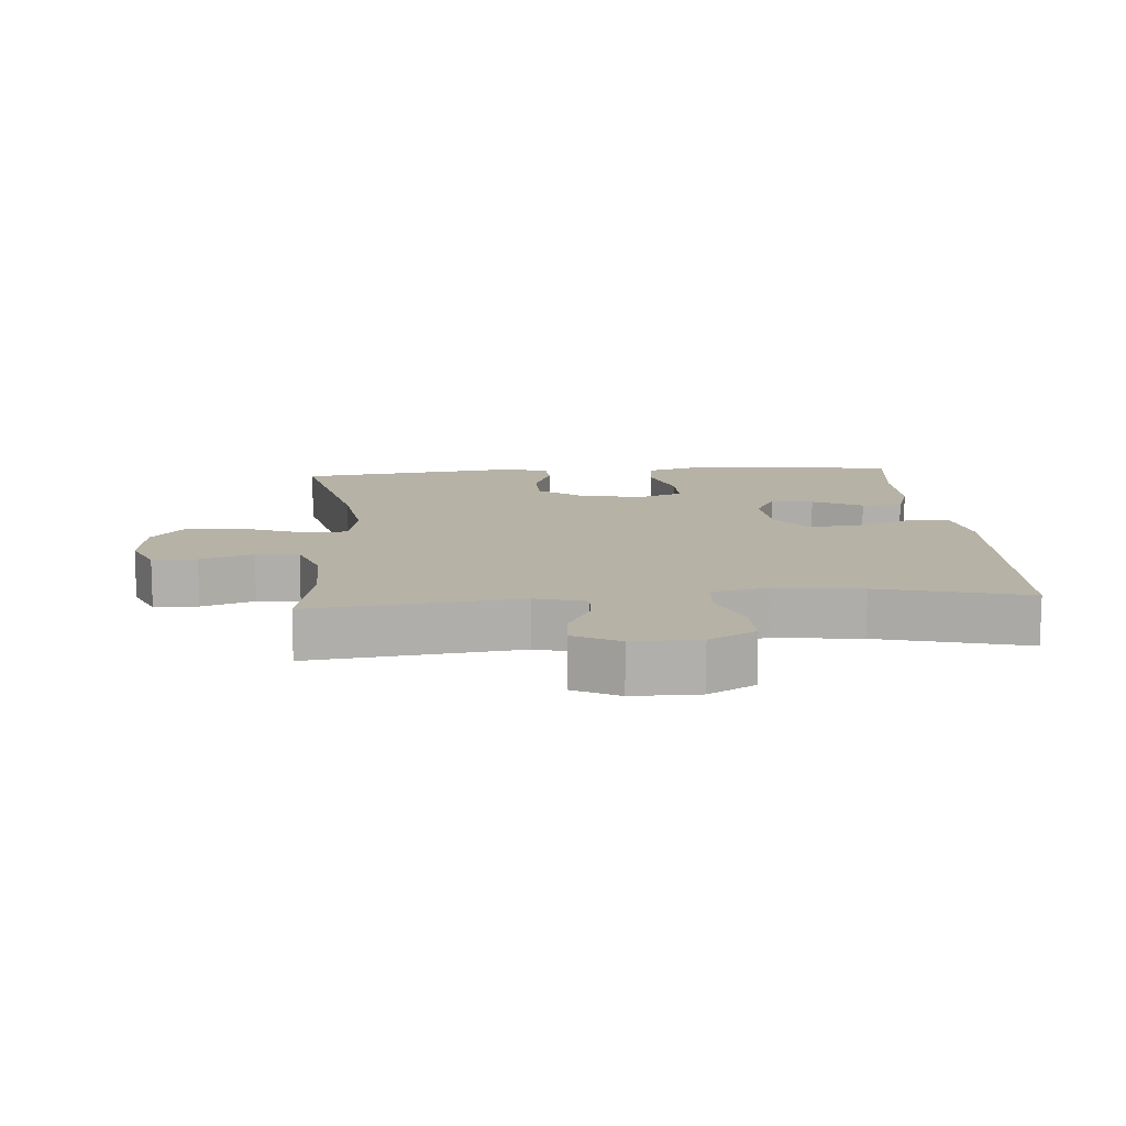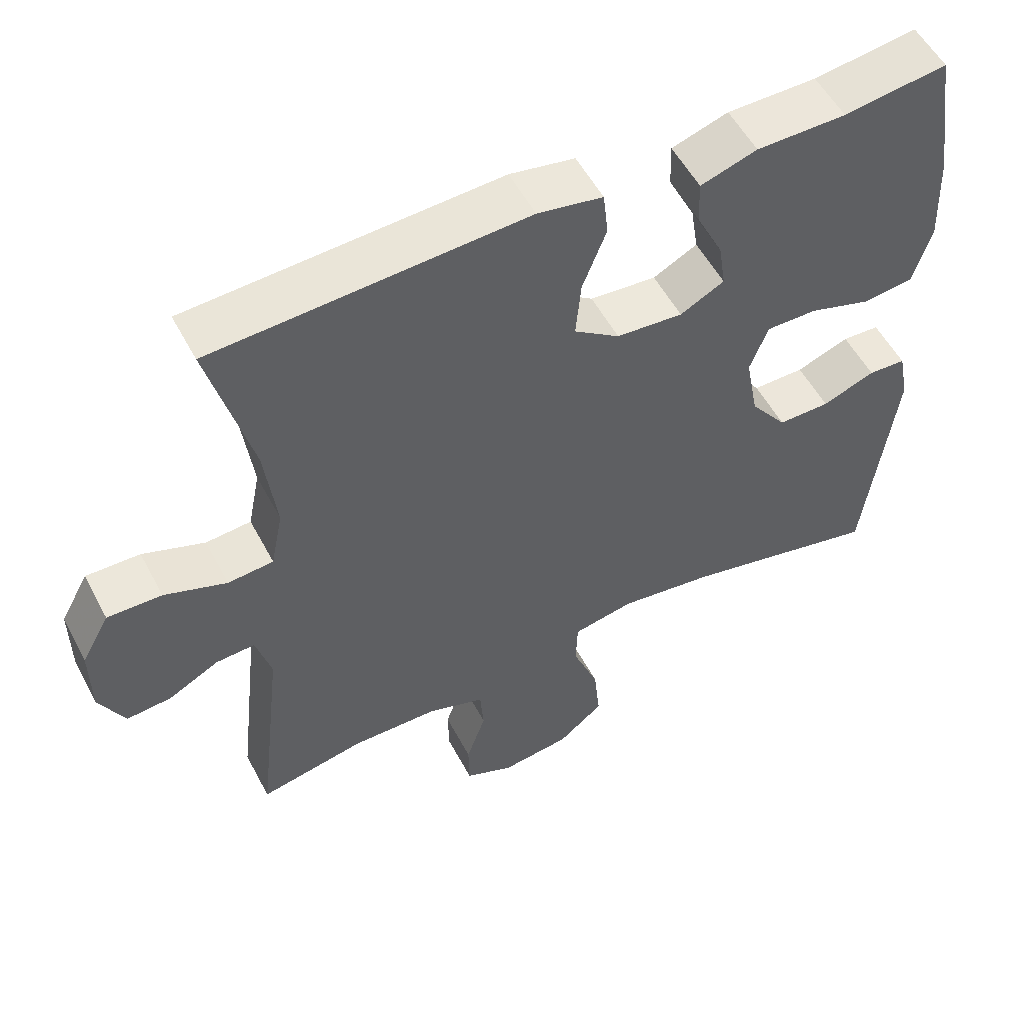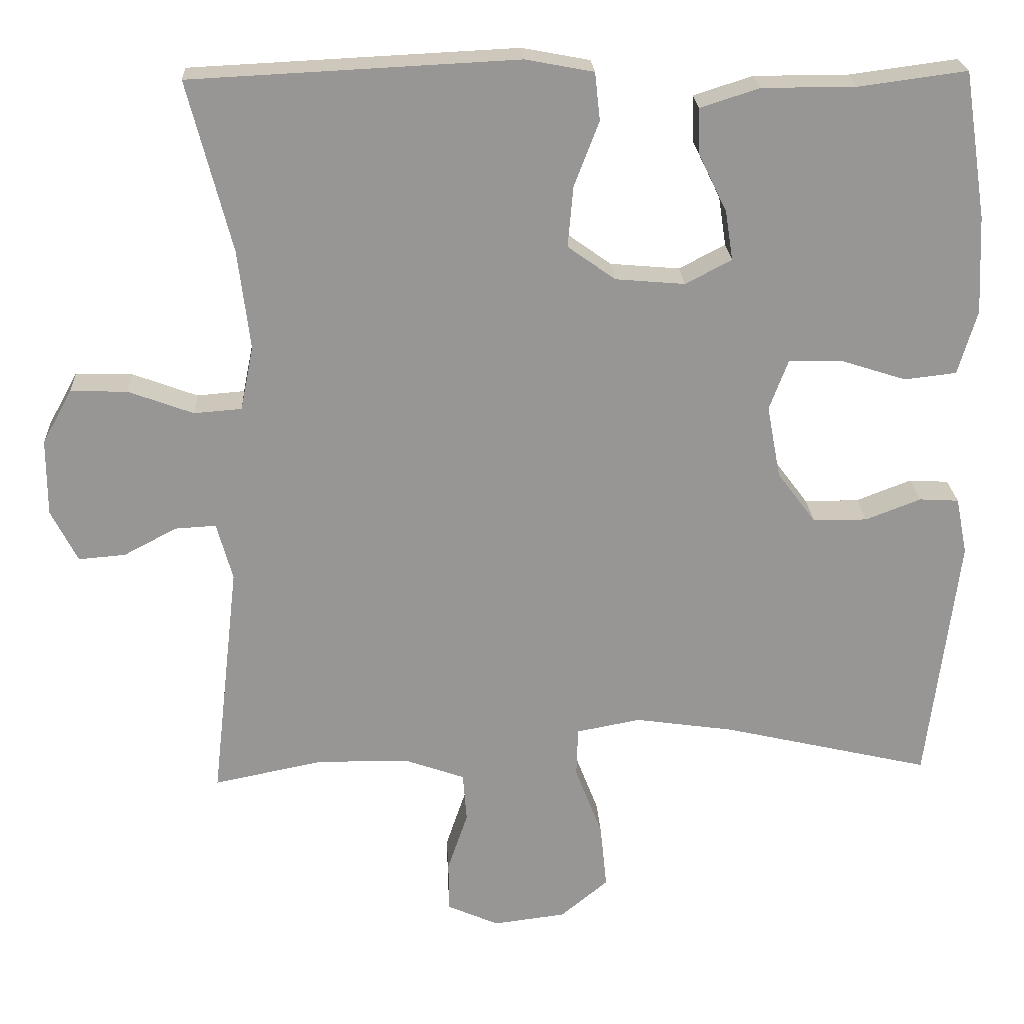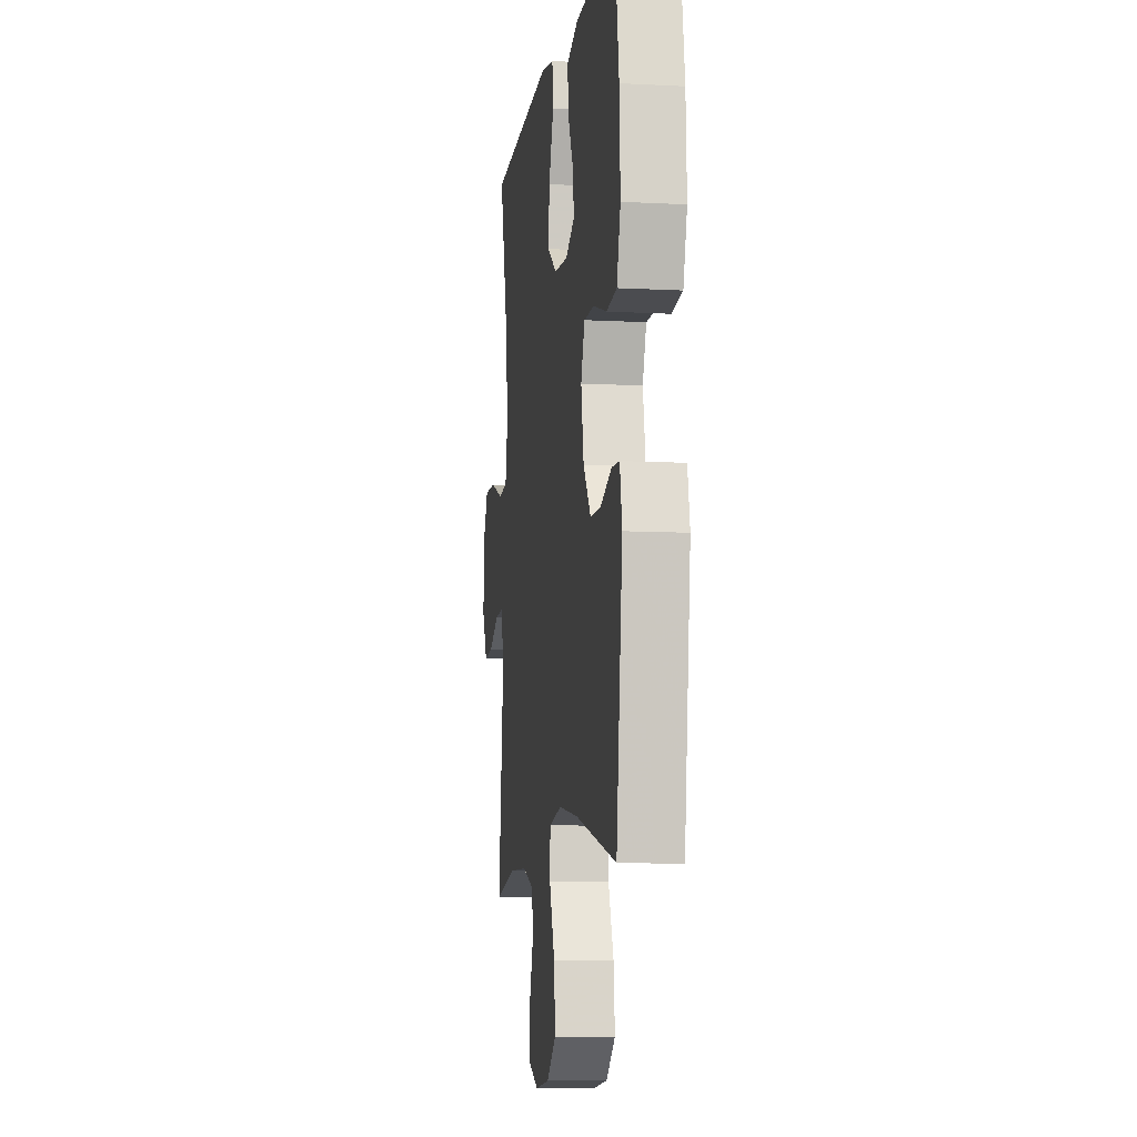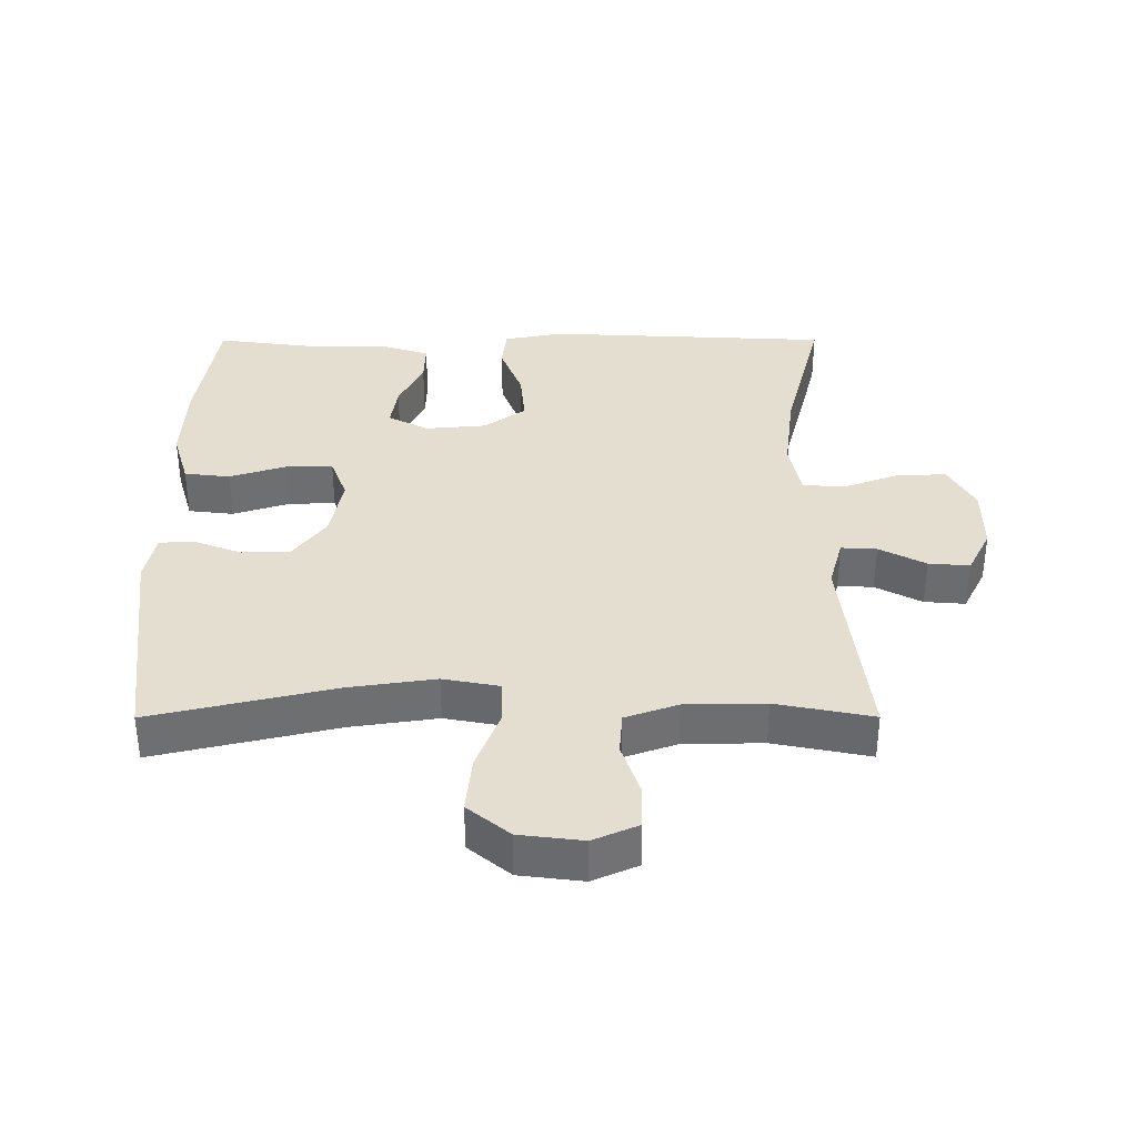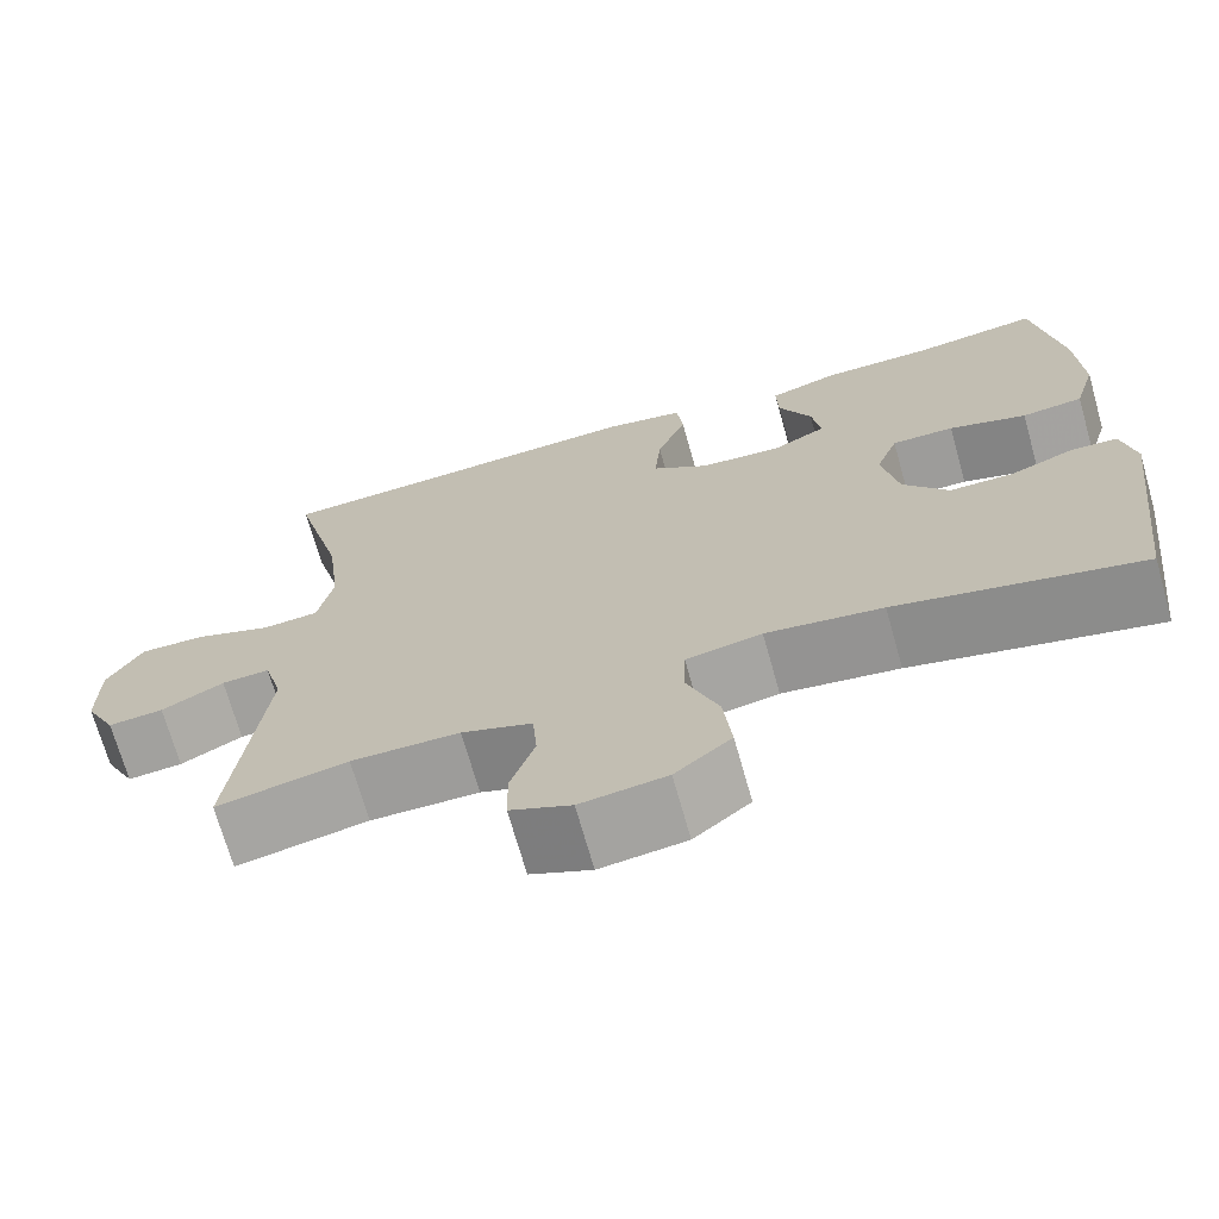
<metadata>
{"format":"obj","ext":"obj","renderer":"f3d","projection":"perspective","resolution":1024,"background":"white","views":[{"elev":12.2,"azim":-94.6,"up":"+Y"},{"elev":54.6,"azim":-27.6,"up":"+Z"},{"elev":22.4,"azim":-3.0,"up":"+Z"},{"elev":-8.7,"azim":81.8,"up":"+Z"},{"elev":35.9,"azim":179.9,"up":"+Y"},{"elev":-70.5,"azim":15.8,"up":"+Z"}]}
</metadata>
<code>
v -0.5 0.07 -0.5
v -0.464 0.07 -0.184
v -0.485 0.07 -0.108
v -0.539 0.07 -0.111
v -0.609 0.07 -0.148
v -0.671 0.07 -0.153
v -0.706 0.07 -0.084
v -0.706 0.07 0.017
v -0.667 0.07 0.088
v -0.592 0.07 0.086
v -0.506 0.07 0.054
v -0.443 0.07 0.059
v -0.426 0.07 0.144
v -0.442 0.07 0.275
v -0.5 0.07 0.5
v -0.069 0.07 0.521
v 0.021 0.07 0.504
v 0.028 0.07 0.441
v -0.005 0.07 0.355
v -0.012 0.07 0.275
v 0.051 0.07 0.23
v 0.143 0.07 0.222
v 0.204 0.07 0.254
v 0.194 0.07 0.319
v 0.157 0.07 0.395
v 0.155 0.07 0.456
v 0.233 0.07 0.481
v 0.357 0.07 0.481
v 0.5 0.07 0.5
v 0.53 0.07 0.306
v 0.536 0.07 0.177
v 0.511 0.07 0.092
v 0.442 0.07 0.084
v 0.355 0.07 0.112
v 0.285 0.07 0.113
v 0.26 0.07 0.046
v 0.278 0.07 -0.05
v 0.329 0.07 -0.118
v 0.401 0.07 -0.118
v 0.474 0.07 -0.09
v 0.526 0.07 -0.093
v 0.541 0.07 -0.168
v 0.5 0.07 -0.5
v 0.225 0.07 -0.436
v 0.094 0.07 -0.417
v 0.009 0.07 -0.433
v 0.007 0.07 -0.499
v 0.043 0.07 -0.592
v 0.052 0.07 -0.679
v -0.011 0.07 -0.731
v -0.107 0.07 -0.743
v -0.175 0.07 -0.713
v -0.176 0.07 -0.646
v -0.149 0.07 -0.566
v -0.154 0.07 -0.501
v -0.233 0.07 -0.473
v -0.354 0.07 -0.471
v -0.5 0 -0.5
v -0.464 0 -0.184
v -0.485 0 -0.108
v -0.539 0 -0.111
v -0.609 0 -0.148
v -0.671 0 -0.153
v -0.706 0 -0.084
v -0.706 0 0.017
v -0.667 0 0.088
v -0.592 0 0.086
v -0.506 0 0.054
v -0.443 0 0.059
v -0.426 0 0.144
v -0.442 0 0.275
v -0.5 0 0.5
v -0.069 0 0.521
v 0.021 0 0.504
v 0.028 0 0.441
v -0.005 0 0.355
v -0.012 0 0.275
v 0.051 0 0.23
v 0.143 0 0.222
v 0.204 0 0.254
v 0.194 0 0.319
v 0.157 0 0.395
v 0.155 0 0.456
v 0.233 0 0.481
v 0.357 0 0.481
v 0.5 0 0.5
v 0.53 0 0.306
v 0.536 0 0.177
v 0.511 0 0.092
v 0.442 0 0.084
v 0.355 0 0.112
v 0.285 0 0.113
v 0.26 0 0.046
v 0.278 0 -0.05
v 0.329 0 -0.118
v 0.401 0 -0.118
v 0.474 0 -0.09
v 0.526 0 -0.093
v 0.541 0 -0.168
v 0.5 0 -0.5
v 0.225 0 -0.436
v 0.094 0 -0.417
v 0.009 0 -0.433
v 0.007 0 -0.499
v 0.043 0 -0.592
v 0.052 0 -0.679
v -0.011 0 -0.731
v -0.107 0 -0.743
v -0.175 0 -0.713
v -0.176 0 -0.646
v -0.149 0 -0.566
v -0.154 0 -0.501
v -0.233 0 -0.473
v -0.354 0 -0.471
f 51 52 53 54
f 51 54 55
f 50 51 55
f 47 48 49 50
f 46 47 50 55
f 41 42 43 44
f 39 40 41 44
f 38 39 44 45
f 37 38 45 46
f 31 32 33 34
f 31 34 35
f 28 29 30 31
f 28 31 35
f 27 28 35 36
f 24 25 26 27
f 23 24 27 36
f 16 17 18 19
f 14 15 16 19
f 13 14 19 20
f 12 13 20 21
f 8 9 10 11
f 8 11 12
f 7 8 12
f 4 5 6 7
f 3 4 7 12
f 2 3 12 21
f 57 1 2 21
f 37 46 55 56
f 22 23 36 37
f 37 56 57
f 21 22 37 57
f 111 110 109 108
f 112 111 108
f 112 108 107
f 107 106 105 104
f 112 107 104 103
f 101 100 99 98
f 101 98 97 96
f 102 101 96 95
f 103 102 95 94
f 91 90 89 88
f 92 91 88
f 88 87 86 85
f 92 88 85
f 93 92 85 84
f 84 83 82 81
f 93 84 81 80
f 76 75 74 73
f 76 73 72 71
f 77 76 71 70
f 78 77 70 69
f 68 67 66 65
f 69 68 65
f 69 65 64
f 64 63 62 61
f 69 64 61 60
f 78 69 60 59
f 78 59 58 114
f 113 112 103 94
f 94 93 80 79
f 114 113 94
f 114 94 79 78
f 1 58 59 2
f 2 59 60 3
f 3 60 61 4
f 4 61 62 5
f 5 62 63 6
f 6 63 64 7
f 7 64 65 8
f 8 65 66 9
f 9 66 67 10
f 10 67 68 11
f 11 68 69 12
f 12 69 70 13
f 13 70 71 14
f 14 71 72 15
f 15 72 73 16
f 16 73 74 17
f 17 74 75 18
f 18 75 76 19
f 19 76 77 20
f 20 77 78 21
f 21 78 79 22
f 22 79 80 23
f 23 80 81 24
f 24 81 82 25
f 25 82 83 26
f 26 83 84 27
f 27 84 85 28
f 28 85 86 29
f 29 86 87 30
f 30 87 88 31
f 31 88 89 32
f 32 89 90 33
f 33 90 91 34
f 34 91 92 35
f 35 92 93 36
f 36 93 94 37
f 37 94 95 38
f 38 95 96 39
f 39 96 97 40
f 40 97 98 41
f 41 98 99 42
f 42 99 100 43
f 43 100 101 44
f 44 101 102 45
f 45 102 103 46
f 46 103 104 47
f 47 104 105 48
f 48 105 106 49
f 49 106 107 50
f 50 107 108 51
f 51 108 109 52
f 52 109 110 53
f 53 110 111 54
f 54 111 112 55
f 55 112 113 56
f 56 113 114 57
f 57 114 58 1

</code>
